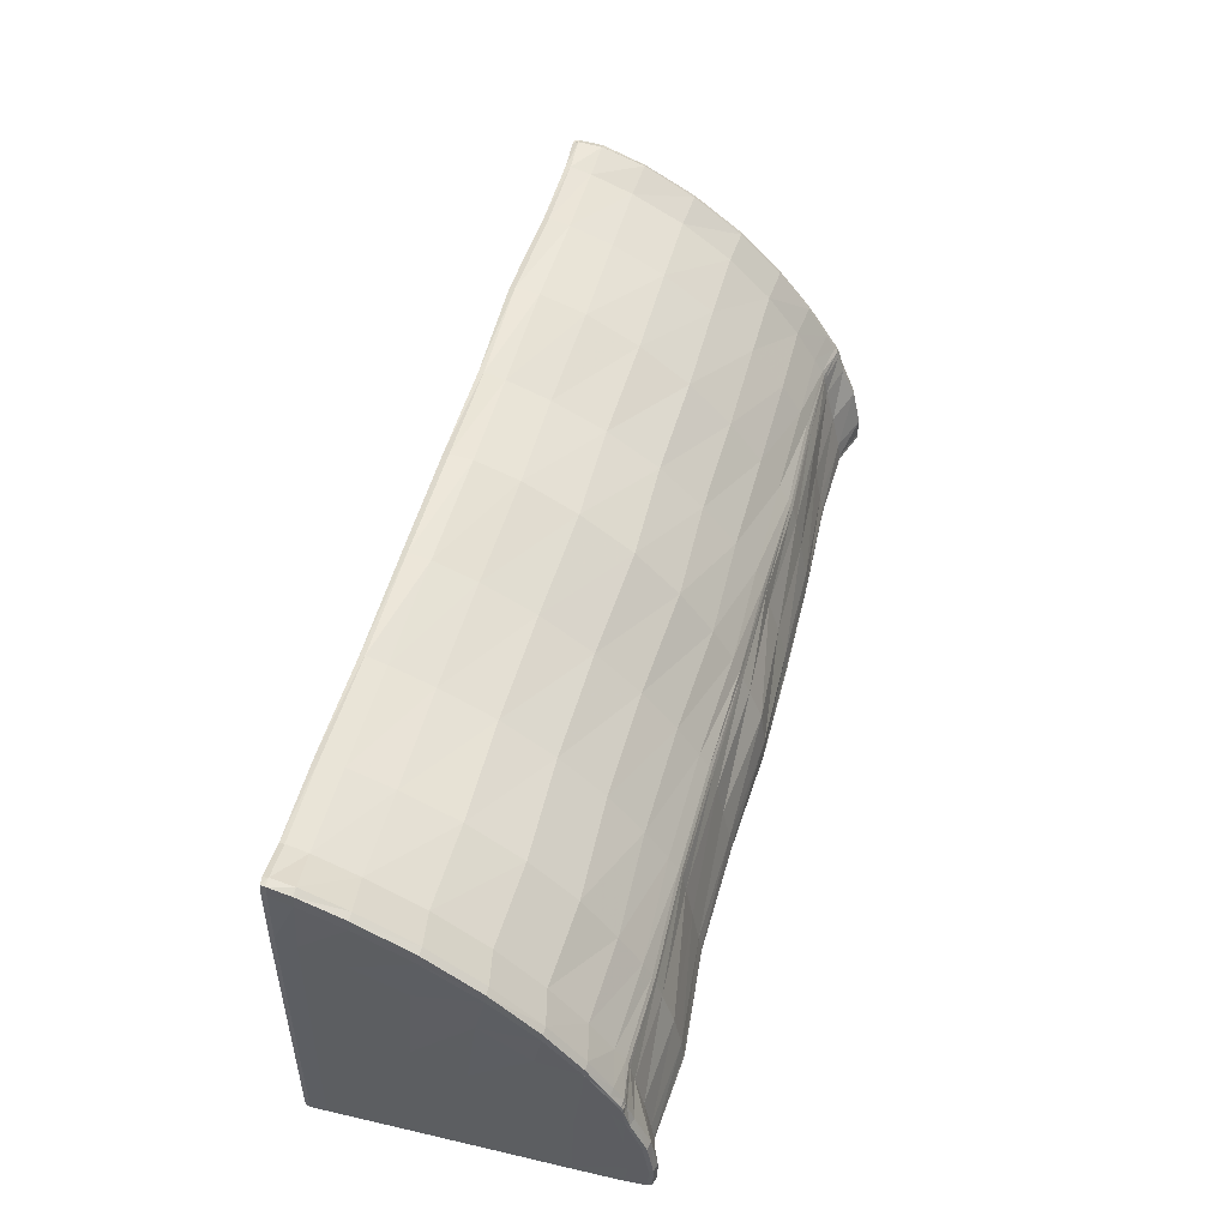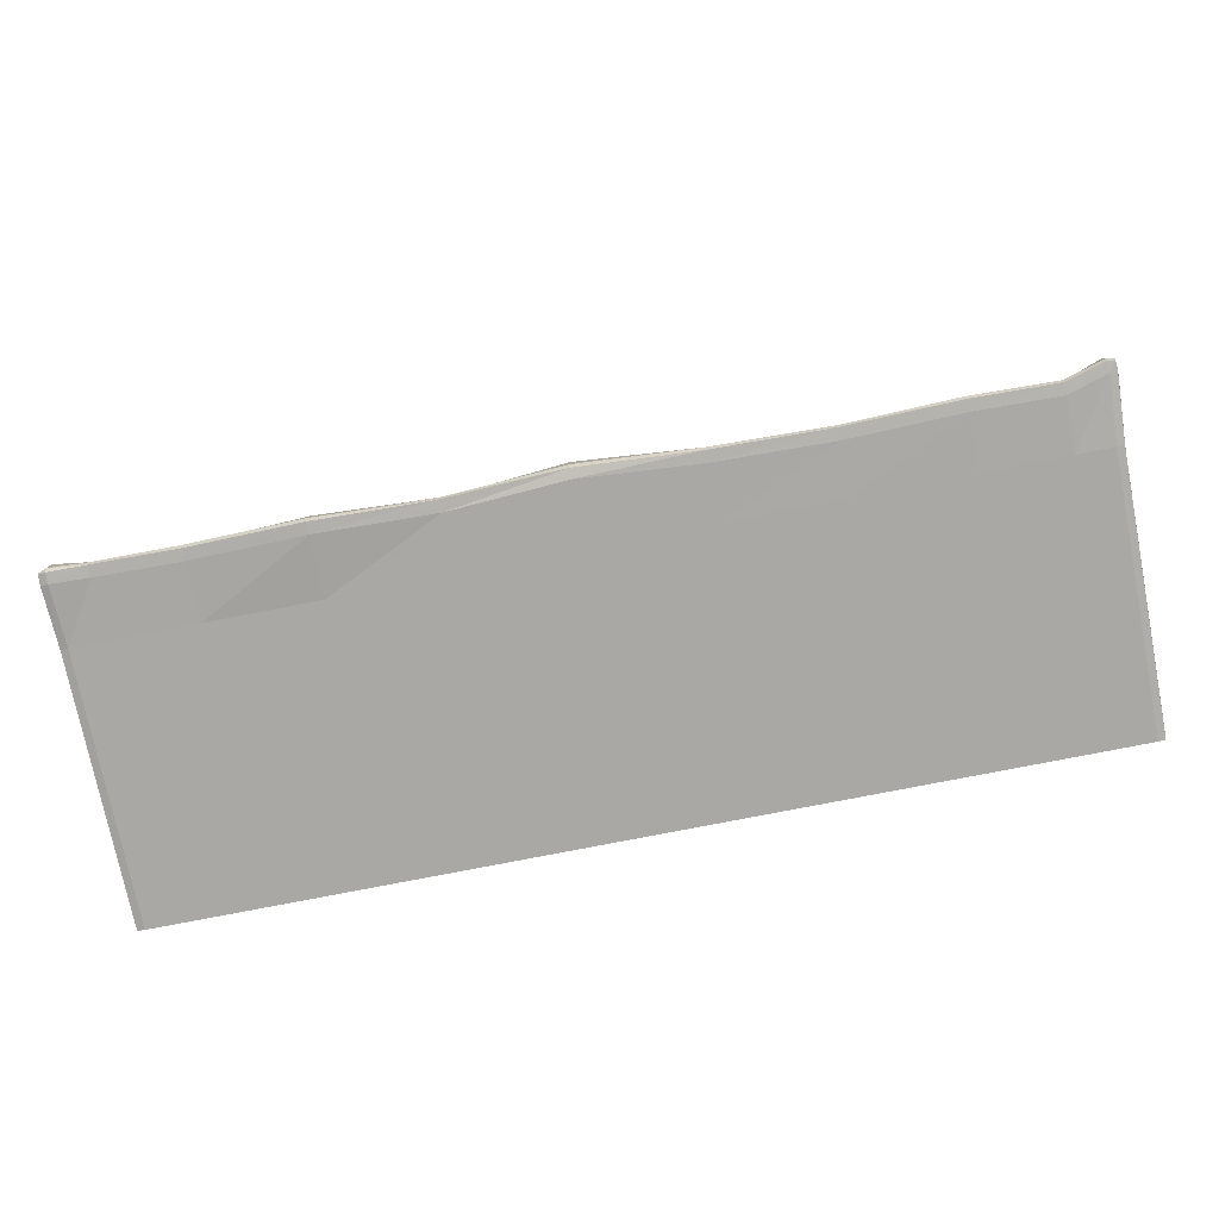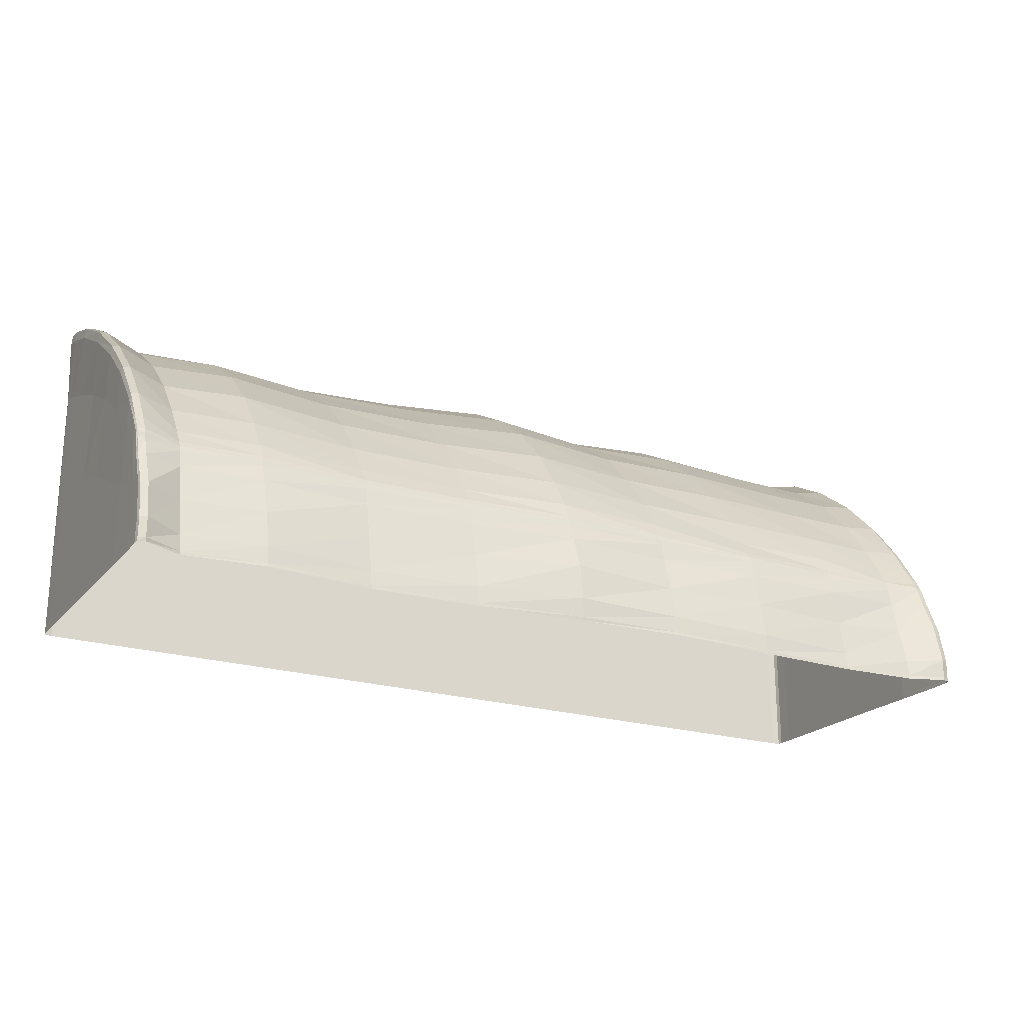
<metadata>
{"format":"obj","ext":"obj","renderer":"f3d","projection":"perspective","resolution":1024,"background":"white","views":[{"elev":49.0,"azim":104.2,"up":"+Z"},{"elev":-75.1,"azim":11.2,"up":"+Y"},{"elev":-21.8,"azim":151.5,"up":"+Z"}]}
</metadata>
<code>
v -2.978 -0.2468 1.178
v -2.974 1.587 -0.2208
v -2.974 -0.2317 -0.9769
v -2.988 1.781 -0.9808
v 2.991 -0.2135 1.198
v 2.974 1.569 -0.2218
v 2.975 -0.2317 -0.9769
v 2.974 1.73 -0.9708
v -2.976 1.152 0.3729
v -2.983 0.9798 -0.9825
v 2.983 0.9798 -0.9825
v 2.99 1.16 0.3813
v -2.974 -0.2317 0.7328
v -2.982 1.637 -0.3663
v 2.975 -0.2317 0.7328
v 2.975 1.602 -0.3716
v 2.989 1.106 0.103
v -2.984 1.1 0.09765
v -2.989 1.778 -0.8296
v 2.975 -0.2317 -0.6129
v -2.983 0.9966 -0.7552
v -2.974 -0.2317 -0.6129
v 2.974 1.733 -0.8193
v 2.983 0.9966 -0.7552
v -2.977 1.505 -0.0963
v -2.99 1.612 -0.9847
v 2.982 1.581 -0.9856
v 2.979 1.499 -0.09886
v 2.984 1.506 -0.2761
v -2.987 1.526 -0.2748
v 2.981 1.595 -0.8255
v -2.993 1.631 -0.8202
v -2.983 -0.1052 -0.9774
v 2.983 -0.1052 -0.9774
v 3.001 -0.04543 1.172
v -2.989 -0.0615 1.164
v -2.983 -0.08601 0.6904
v 2.983 -0.08601 0.6904
v 2.983 -0.1015 -0.6223
v -2.983 -0.1015 -0.6223
v 2.7 -0.2399 -0.9768
v 2.7 1.676 -0.9892
v 2.701 -0.2299 1.136
v 2.7 1.527 -0.2402
v 2.702 1.103 0.3379
v 2.7 1.561 -0.3896
v 2.7 -0.2399 0.7336
v 2.7 -0.2399 -0.6126
v 2.7 1.656 -0.8565
v 2.701 1.452 -0.1172
v 2.702 -0.07459 1.105
v -2.695 -0.2399 -0.9768
v -2.695 1.549 -0.2324
v -2.695 1.137 0.3698
v -2.695 -0.2399 0.7339
v -2.695 -0.2399 -0.6126
v -2.695 1.475 -0.1042
v -2.697 -0.06772 1.147
v -2.695 1.713 -0.981
v -2.695 -0.2373 1.177
v -2.695 1.58 -0.3861
v -2.694 1.695 -0.8479
v -1.461 1.718 -0.9836
v 0.003123 1.724 -0.9791
v 1.47 1.661 -0.9895
v -1.464 -0.2567 1.185
v 0.003301 -0.2255 1.193
v 1.47 -0.232 1.13
v -1.46 1.609 -0.3851
v 0.002272 1.609 -0.3759
v 1.47 1.553 -0.3918
v -1.458 1.705 -0.8448
v 0.002923 1.724 -0.8255
v 1.47 1.641 -0.8593
v 1.47 -0.2399 -0.9768
v 0.003301 -0.2399 -0.9768
v -1.464 -0.2399 -0.9768
v 1.47 1.523 -0.2417
v 0.003089 1.552 -0.2255
v -1.462 1.564 -0.2316
v 1.47 1.101 0.3355
v 0.003301 1.16 0.3908
v -1.464 1.144 0.3755
v 1.47 -0.2399 0.7336
v 0.003301 -0.2405 0.736
v -1.464 -0.2399 0.7336
v 1.47 -0.2399 -0.6126
v 0.003301 -0.2399 -0.6126
v -1.464 -0.2399 -0.6126
v 1.47 1.449 -0.1194
v 0.003301 1.497 -0.0888
v -1.463 1.479 -0.1015
v 1.47 -0.07844 1.096
v 0.003301 -0.04612 1.189
v -1.464 -0.06758 1.175
v -2.979 0.5564 0.8828
v -2.983 0.3776 -0.9793
v 2.983 0.3776 -0.9793
v 3.003 0.5619 0.8913
v -2.983 0.4798 0.4693
v 2.984 0.4795 0.4688
v 2.983 0.3967 -0.671
v -2.983 0.3967 -0.671
v 2.703 0.5146 0.8232
v -2.696 0.5423 0.8692
v 1.47 0.5108 0.8171
v 0.003301 0.5635 0.9048
v -1.464 0.556 0.8924
v -2.996 1.75 -0.8272
v -2.988 1.776 -0.9586
v -2.994 1.752 -0.9817
v -2.992 1.613 -0.9603
v -2.996 1.751 -0.9587
v -2.695 0.8651 0.638
v -2.929 1.162 0.391
v -2.978 0.8777 0.643
v -2.932 0.5645 0.9053
v -2.931 0.8865 0.6624
v 2.981 1.58 -0.3533
v 2.976 1.571 -0.2533
v 2.977 1.556 -0.1961
v 2.986 1.504 -0.1321
v 2.983 1.559 -0.2283
v -2.695 1.534 -0.201
v -2.93 1.595 -0.2181
v -2.977 1.572 -0.1955
v -2.93 1.511 -0.08558
v -2.93 1.573 -0.1883
v 2.929 -0.2389 0.7335
v 2.994 -0.2158 1.133
v 2.946 -0.2167 1.202
v 2.702 -0.2368 1.063
v 2.949 -0.2227 1.136
v -2.934 1.648 -0.3694
v -2.978 1.598 -0.25
v -2.695 1.557 -0.2685
v -2.931 1.607 -0.2535
v 2.989 0.8082 0.3026
v 2.997 1.155 0.3328
v 2.996 0.8826 0.6496
v 3.008 0.5515 0.8218
v 3.003 0.8754 0.5927
v -2.983 0.6947 -0.7099
v -2.983 0.9819 -0.9475
v -2.983 0.6725 -0.9806
v -2.983 0.38 -0.9331
v -2.983 0.6752 -0.9395
v -2.984 1.144 0.3226
v -2.983 0.8019 0.2957
v -2.986 0.5488 0.8176
v -2.985 0.8663 0.582
v 2.983 0.6947 -0.7099
v 2.983 1.031 -0.3437
v 2.983 0.4353 -0.1052
v 2.983 0.7397 -0.2166
v -2.941 1.795 -0.8302
v -2.987 1.724 -0.5782
v -2.695 1.639 -0.6149
v -2.938 1.737 -0.5753
v 2.929 -0.2389 -0.6127
v 2.975 -0.2317 0.05806
v 2.7 -0.2399 0.05862
v 2.929 -0.2389 0.05855
v 2.98 1.711 -0.8231
v 2.973 1.696 -0.5885
v 2.981 1.569 -0.5467
v 2.98 1.671 -0.5821
v -2.989 1.613 -0.3487
v -2.985 1.503 -0.1347
v -2.985 1.575 -0.2283
v 2.981 1.705 -0.9755
v 2.974 1.732 -0.9465
v 2.982 1.581 -0.9611
v 2.981 1.703 -0.9513
v 2.929 -0.2389 -0.9768
v 2.975 -0.2317 -0.9227
v 2.7 -0.2399 -0.9226
v 2.929 -0.2389 -0.9227
v -2.939 1.796 -0.9795
v -2.695 1.709 -0.9604
v -2.94 1.794 -0.9574
v 2.983 0.6725 -0.9806
v 2.983 0.9819 -0.9475
v 2.983 0.38 -0.9331
v 2.983 0.6752 -0.9395
v -2.983 1.031 -0.3437
v -2.983 0.4353 -0.1052
v -2.983 0.7397 -0.2166
v -2.992 1.574 -0.5416
v -2.994 1.693 -0.5716
v -2.985 1.349 -0.1052
v -2.983 1.292 -0.8014
v -2.983 1.303 -0.4687
v 2.983 1.288 -0.9854
v 2.983 1.29 -0.8018
v 2.983 1.288 -0.957
v -2.976 1.367 0.1104
v -2.984 1.361 0.06709
v 2.988 1.353 -0.1031
v 2.983 1.303 -0.4683
v -2.695 1.344 0.1025
v -2.929 1.375 0.1245
v 2.983 1.37 0.113
v 2.989 1.366 0.07036
v -2.983 1.288 -0.9854
v -2.983 1.288 -0.957
v -2.981 -0.2012 0.7261
v -2.983 -0.09395 0.03222
v -2.981 -0.2032 -0.6144
v -2.974 -0.2317 0.05806
v -2.981 -0.2022 0.05399
v 2.982 -0.2036 -0.977
v 2.983 -0.1047 -0.9246
v 2.982 -0.2032 -0.6144
v 2.982 -0.2036 -0.9231
v 2.983 -0.09395 0.03222
v 2.982 -0.2012 0.7261
v 2.982 -0.2022 0.05399
v -2.983 -0.215 1.179
v -2.996 -0.06339 1.091
v -2.982 -0.2488 1.112
v -2.991 -0.2113 1.107
v -2.983 -0.1047 -0.9246
v -2.981 -0.2036 -0.977
v -2.974 -0.2317 -0.9227
v -2.981 -0.2036 -0.9231
v 3.01 -0.04616 1.1
v 2.996 -0.1812 1.199
v 3.003 -0.1809 1.129
v -2.696 -0.204 1.184
v -2.942 -0.05882 1.184
v -2.934 -0.252 1.184
v -2.937 -0.2138 1.199
v 2.954 -0.04378 1.189
v 2.701 -0.1982 1.142
v 2.948 -0.1825 1.209
v 2.934 1.506 -0.08748
v 2.701 1.315 0.08083
v 2.945 1.163 0.3926
v 2.938 1.374 0.1238
v 2.928 1.742 -0.9703
v 2.7 1.674 -0.9686
v 2.928 1.747 -0.8166
v 2.928 1.747 -0.9455
v 2.174 -0.2399 -0.9768
v 2.174 -0.2399 -0.6126
v 1.47 -0.2399 -0.9226
v 2.174 -0.2399 -0.9226
v 2.174 -0.2399 0.7336
v 1.47 -0.2399 0.05862
v 2.174 -0.2399 0.05862
v 2.7 1.614 -0.6228
v 2.929 1.617 -0.3731
v 2.928 1.708 -0.5877
v 2.7 1.535 -0.2747
v 2.931 1.57 -0.221
v 2.931 1.577 -0.2576
v 2.174 -0.2326 1.148
v 1.47 -0.2389 1.057
v 2.174 -0.2392 1.076
v 2.701 1.511 -0.2104
v 2.932 1.561 -0.1877
v 2.702 0.8309 0.596
v 2.956 0.563 0.902
v 2.949 0.884 0.6598
v -2.926 -0.2389 0.7335
v -2.695 -0.2422 1.104
v -2.935 -0.2573 1.116
v -2.926 -0.2389 -0.6127
v -2.695 -0.2399 0.05862
v -2.926 -0.2389 0.05855
v -2.926 -0.2389 -0.9768
v -2.695 -0.2399 -0.9226
v -2.926 -0.2389 -0.9227
v -1.464 -0.2191 1.197
v -2.168 -0.06739 1.147
v -2.168 -0.2375 1.168
v -2.168 -0.2016 1.179
v -1.464 1.351 0.1072
v -2.168 1.48 -0.09783
v -2.168 1.138 0.3703
v -2.168 1.351 0.1074
v -2.167 1.694 -0.9843
v -2.167 1.666 -0.8546
v -1.46 1.716 -0.9619
v -2.167 1.691 -0.964
v -2.166 1.595 -0.3835
v -1.459 1.653 -0.6091
v -2.166 1.622 -0.6235
v -2.167 1.546 -0.2301
v -1.462 1.578 -0.2668
v -2.167 1.558 -0.2655
v -1.463 1.545 -0.1998
v -2.168 1.529 -0.1991
v -1.464 0.8753 0.6504
v -2.168 0.5447 0.8734
v -2.168 0.8646 0.6371
v 2.174 1.134 0.3669
v 1.47 0.8276 0.5919
v 2.174 0.5329 0.8535
v 2.174 0.8569 0.6275
v 0.7368 1.112 0.3462
v 0.003301 0.8895 0.6676
v 0.7368 0.5273 0.8446
v 0.7368 0.8428 0.6108
v -0.7302 1.134 0.366
v -0.7302 0.5365 0.8592
v -0.7302 0.8616 0.6335
v 2.174 1.543 -0.2323
v 1.47 1.509 -0.2116
v 2.174 1.474 -0.1042
v 2.174 1.528 -0.2017
v 0.7369 1.533 -0.2379
v 0.003206 1.544 -0.1904
v 0.7368 1.457 -0.1135
v 0.7368 1.518 -0.2075
v -0.7301 1.552 -0.2304
v -0.7302 1.484 -0.09976
v -0.7301 1.54 -0.1985
v 2.173 1.584 -0.3832
v 1.47 1.532 -0.276
v 2.174 1.55 -0.2683
v 0.7372 1.572 -0.3894
v 0.002932 1.562 -0.2613
v 0.7369 1.543 -0.2728
v -0.7294 1.579 -0.3852
v -0.73 1.559 -0.2665
v 2.169 1.702 -0.8512
v 1.47 1.598 -0.6265
v 2.17 1.655 -0.6137
v 0.7367 1.665 -0.8508
v 0.002263 1.694 -0.5892
v 0.7371 1.615 -0.6221
v -0.7298 1.712 -0.8331
v -0.7286 1.652 -0.613
v 2.17 1.72 -0.9852
v 1.47 1.659 -0.9693
v 2.17 1.716 -0.9643
v 0.7366 1.678 -0.9853
v 0.003098 1.725 -0.9554
v 0.7366 1.676 -0.9643
v -0.7311 1.729 -0.9661
v -0.731 1.724 -0.9455
v 1.47 1.312 0.07832
v 2.174 1.34 0.09892
v 0.003301 1.367 0.1192
v 0.7368 1.323 0.08646
v -0.7302 1.347 0.1045
v 2.174 -0.07214 1.12
v 1.47 -0.2006 1.136
v 2.174 -0.1999 1.158
v 0.7368 -0.06897 1.13
v 0.003301 -0.1876 1.204
v 0.7368 -0.235 1.148
v 0.7368 -0.2018 1.157
v -0.7302 -0.07172 1.133
v -0.7302 -0.236 1.16
v -0.7302 -0.2025 1.165
v -2.168 -0.2399 0.7336
v -1.464 -0.2606 1.112
v -2.168 -0.2421 1.094
v -0.7302 -0.2399 0.7336
v 0.003301 -0.2398 1.13
v -0.7302 -0.2417 1.086
v 0.7368 -0.2399 0.7336
v 0.7368 -0.2407 1.075
v -2.168 -0.2399 -0.6126
v -1.464 -0.2399 0.05862
v -2.168 -0.2399 0.05862
v -0.7302 -0.2399 -0.6126
v 0.003301 -0.2399 0.05862
v -0.7302 -0.2399 0.05862
v 0.7368 -0.2399 -0.6126
v 0.7368 -0.2399 0.05862
v -2.168 -0.2399 -0.9768
v -1.464 -0.2399 -0.9226
v -2.168 -0.2399 -0.9226
v -0.7302 -0.2399 -0.9768
v 0.003301 -0.2399 -0.9226
v -0.7302 -0.2399 -0.9226
v 0.7368 -0.2399 -0.9768
v 0.7368 -0.2399 -0.9226
v 0.003301 0.2275 1.091
v -1.464 0.222 1.079
v -0.7302 0.1999 1.03
v 1.47 0.1807 0.9877
v 0.7368 0.1968 1.023
v 2.703 0.1842 0.9953
v 2.174 0.1942 1.017
v -2.696 0.206 1.044
v -2.168 0.208 1.048
v 3.006 0.2245 1.072
v 2.959 0.225 1.083
v -2.983 0.1602 0.6037
v -2.983 0.1132 -0.6412
v -2.983 0.1359 -0.02077
v 2.983 0.102 -0.9783
v 2.983 0.1132 -0.6412
v 2.983 0.1034 -0.928
v 2.983 0.1601 0.6035
v 2.983 0.1359 -0.02077
v -2.986 0.2196 1.061
v -2.993 0.217 0.9957
v -2.983 0.102 -0.9783
v -2.983 0.1034 -0.928
v 3.013 0.2201 1.002
v -2.94 0.2275 1.089
g ZBrush_defualt_group
f 32 109 113 112
f 109 19 110 113
f 113 110 4 111
f 112 113 111 26
f 105 114 118 117
f 114 54 115 118
f 118 115 9 116
f 117 118 116 96
f 29 119 123 122
f 119 16 120 123
f 123 120 6 121
f 122 123 121 28
f 57 124 128 127
f 124 53 125 128
f 128 125 2 126
f 127 128 126 25
f 47 129 133 132
f 129 15 130 133
f 133 130 5 131
f 132 133 131 43
f 61 134 137 136
f 134 14 135 137
f 137 135 2 125
f 136 137 125 53
f 101 138 142 141
f 138 17 139 142
f 142 139 12 140
f 141 142 140 99
f 103 143 147 146
f 143 21 144 147
f 147 144 10 145
f 146 147 145 97
f 96 116 151 150
f 116 9 148 151
f 151 148 18 149
f 150 151 149 100
f 102 152 155 154
f 152 24 153 155
f 155 153 17 138
f 154 155 138 101
f 62 156 159 158
f 156 19 157 159
f 159 157 14 134
f 158 159 134 61
f 48 160 163 162
f 160 20 161 163
f 163 161 15 129
f 162 163 129 47
f 31 164 167 166
f 164 23 165 167
f 167 165 16 119
f 166 167 119 29
f 25 126 170 169
f 126 2 135 170
f 170 135 14 168
f 169 170 168 30
f 27 171 174 173
f 171 8 172 174
f 174 172 23 164
f 173 174 164 31
f 41 175 178 177
f 175 7 176 178
f 178 176 20 160
f 177 178 160 48
f 59 179 181 180
f 179 4 110 181
f 181 110 19 156
f 180 181 156 62
f 98 182 185 184
f 182 11 183 185
f 185 183 24 152
f 184 185 152 102
f 100 149 188 187
f 149 18 186 188
f 188 186 21 143
f 187 188 143 103
f 30 168 190 189
f 168 14 157 190
f 190 157 19 109
f 189 190 109 32
f 18 191 193 186
f 191 30 189 193
f 193 189 32 192
f 186 193 192 21
f 11 194 196 183
f 194 27 173 196
f 196 173 31 195
f 183 196 195 24
f 9 197 198 148
f 197 25 169 198
f 198 169 30 191
f 148 198 191 18
f 24 195 200 153
f 195 31 166 200
f 200 166 29 199
f 153 200 199 17
f 54 201 202 115
f 201 57 127 202
f 202 127 25 197
f 115 202 197 9
f 17 199 204 139
f 199 29 122 204
f 204 122 28 203
f 139 204 203 12
f 21 192 206 144
f 192 32 112 206
f 206 112 26 205
f 144 206 205 10
f 13 207 211 210
f 207 37 208 211
f 211 208 40 209
f 210 211 209 22
f 7 212 215 176
f 212 34 213 215
f 215 213 39 214
f 176 215 214 20
f 20 214 218 161
f 214 39 216 218
f 218 216 38 217
f 161 218 217 15
f 1 219 222 221
f 219 36 220 222
f 222 220 37 207
f 221 222 207 13
f 22 209 226 225
f 209 40 223 226
f 226 223 33 224
f 225 226 224 3
f 15 217 229 130
f 217 38 227 229
f 229 227 35 228
f 130 229 228 5
f 60 230 233 232
f 230 58 231 233
f 233 231 36 219
f 232 233 219 1
f 5 228 236 131
f 228 35 234 236
f 236 234 51 235
f 131 236 235 43
f 12 203 240 239
f 203 28 237 240
f 240 237 50 238
f 239 240 238 45
f 8 241 244 172
f 241 42 242 244
f 244 242 49 243
f 172 244 243 23
f 75 245 248 247
f 245 41 177 248
f 248 177 48 246
f 247 248 246 87
f 87 246 251 250
f 246 48 162 251
f 251 162 47 249
f 250 251 249 84
f 23 243 254 165
f 243 49 252 254
f 254 252 46 253
f 165 254 253 16
f 16 253 257 120
f 253 46 255 257
f 257 255 44 256
f 120 257 256 6
f 84 249 260 259
f 249 47 132 260
f 260 132 43 258
f 259 260 258 68
f 28 121 262 237
f 121 6 256 262
f 262 256 44 261
f 237 262 261 50
f 99 140 265 264
f 140 12 239 265
f 265 239 45 263
f 264 265 263 104
f 13 266 268 221
f 266 55 267 268
f 268 267 60 232
f 221 268 232 1
f 22 269 271 210
f 269 56 270 271
f 271 270 55 266
f 210 271 266 13
f 3 272 274 225
f 272 52 273 274
f 274 273 56 269
f 225 274 269 22
f 66 275 278 277
f 275 95 276 278
f 278 276 58 230
f 277 278 230 60
f 83 279 282 281
f 279 92 280 282
f 282 280 57 201
f 281 282 201 54
f 63 283 286 285
f 283 59 180 286
f 286 180 62 284
f 285 286 284 72
f 72 284 289 288
f 284 62 158 289
f 289 158 61 287
f 288 289 287 69
f 69 287 292 291
f 287 61 136 292
f 292 136 53 290
f 291 292 290 80
f 92 293 294 280
f 293 80 290 294
f 294 290 53 124
f 280 294 124 57
f 108 295 297 296
f 295 83 281 297
f 297 281 54 114
f 296 297 114 105
f 104 263 301 300
f 263 45 298 301
f 301 298 81 299
f 300 301 299 106
f 106 299 305 304
f 299 81 302 305
f 305 302 82 303
f 304 305 303 107
f 107 303 308 307
f 303 82 306 308
f 308 306 83 295
f 307 308 295 108
f 50 261 312 311
f 261 44 309 312
f 312 309 78 310
f 311 312 310 90
f 90 310 316 315
f 310 78 313 316
f 316 313 79 314
f 315 316 314 91
f 91 314 319 318
f 314 79 317 319
f 319 317 80 293
f 318 319 293 92
f 46 320 322 255
f 320 71 321 322
f 322 321 78 309
f 255 322 309 44
f 71 323 325 321
f 323 70 324 325
f 325 324 79 313
f 321 325 313 78
f 70 326 327 324
f 326 69 291 327
f 327 291 80 317
f 324 327 317 79
f 49 328 330 252
f 328 74 329 330
f 330 329 71 320
f 252 330 320 46
f 74 331 333 329
f 331 73 332 333
f 333 332 70 323
f 329 333 323 71
f 73 334 335 332
f 334 72 288 335
f 335 288 69 326
f 332 335 326 70
f 42 336 338 242
f 336 65 337 338
f 338 337 74 328
f 242 338 328 49
f 65 339 341 337
f 339 64 340 341
f 341 340 73 331
f 337 341 331 74
f 64 342 343 340
f 342 63 285 343
f 343 285 72 334
f 340 343 334 73
f 45 238 345 298
f 238 50 311 345
f 345 311 90 344
f 298 345 344 81
f 81 344 347 302
f 344 90 315 347
f 347 315 91 346
f 302 347 346 82
f 82 346 348 306
f 346 91 318 348
f 348 318 92 279
f 306 348 279 83
f 43 235 351 258
f 235 51 349 351
f 351 349 93 350
f 258 351 350 68
f 68 350 355 354
f 350 93 352 355
f 355 352 94 353
f 354 355 353 67
f 67 353 358 357
f 353 94 356 358
f 358 356 95 275
f 357 358 275 66
f 55 359 361 267
f 359 86 360 361
f 361 360 66 277
f 267 361 277 60
f 86 362 364 360
f 362 85 363 364
f 364 363 67 357
f 360 364 357 66
f 85 365 366 363
f 365 84 259 366
f 366 259 68 354
f 363 366 354 67
f 56 367 369 270
f 367 89 368 369
f 369 368 86 359
f 270 369 359 55
f 89 370 372 368
f 370 88 371 372
f 372 371 85 362
f 368 372 362 86
f 88 373 374 371
f 373 87 250 374
f 374 250 84 365
f 371 374 365 85
f 52 375 377 273
f 375 77 376 377
f 377 376 89 367
f 273 377 367 56
f 77 378 380 376
f 378 76 379 380
f 380 379 88 370
f 376 380 370 89
f 76 381 382 379
f 381 75 247 382
f 382 247 87 373
f 379 382 373 88
f 94 383 385 356
f 383 107 307 385
f 385 307 108 384
f 356 385 384 95
f 93 386 387 352
f 386 106 304 387
f 387 304 107 383
f 352 387 383 94
f 51 388 389 349
f 388 104 300 389
f 389 300 106 386
f 349 389 386 93
f 95 384 391 276
f 384 108 296 391
f 391 296 105 390
f 276 391 390 58
f 35 392 393 234
f 392 99 264 393
f 393 264 104 388
f 234 393 388 51
f 37 394 396 208
f 394 100 187 396
f 396 187 103 395
f 208 396 395 40
f 34 397 399 213
f 397 98 184 399
f 399 184 102 398
f 213 399 398 39
f 39 398 401 216
f 398 102 154 401
f 401 154 101 400
f 216 401 400 38
f 36 402 403 220
f 402 96 150 403
f 403 150 100 394
f 220 403 394 37
f 40 395 405 223
f 395 103 146 405
f 405 146 97 404
f 223 405 404 33
f 38 400 406 227
f 400 101 141 406
f 406 141 99 392
f 227 406 392 35
f 58 390 407 231
f 390 105 117 407
f 407 117 96 402
f 231 407 402 36

</code>
